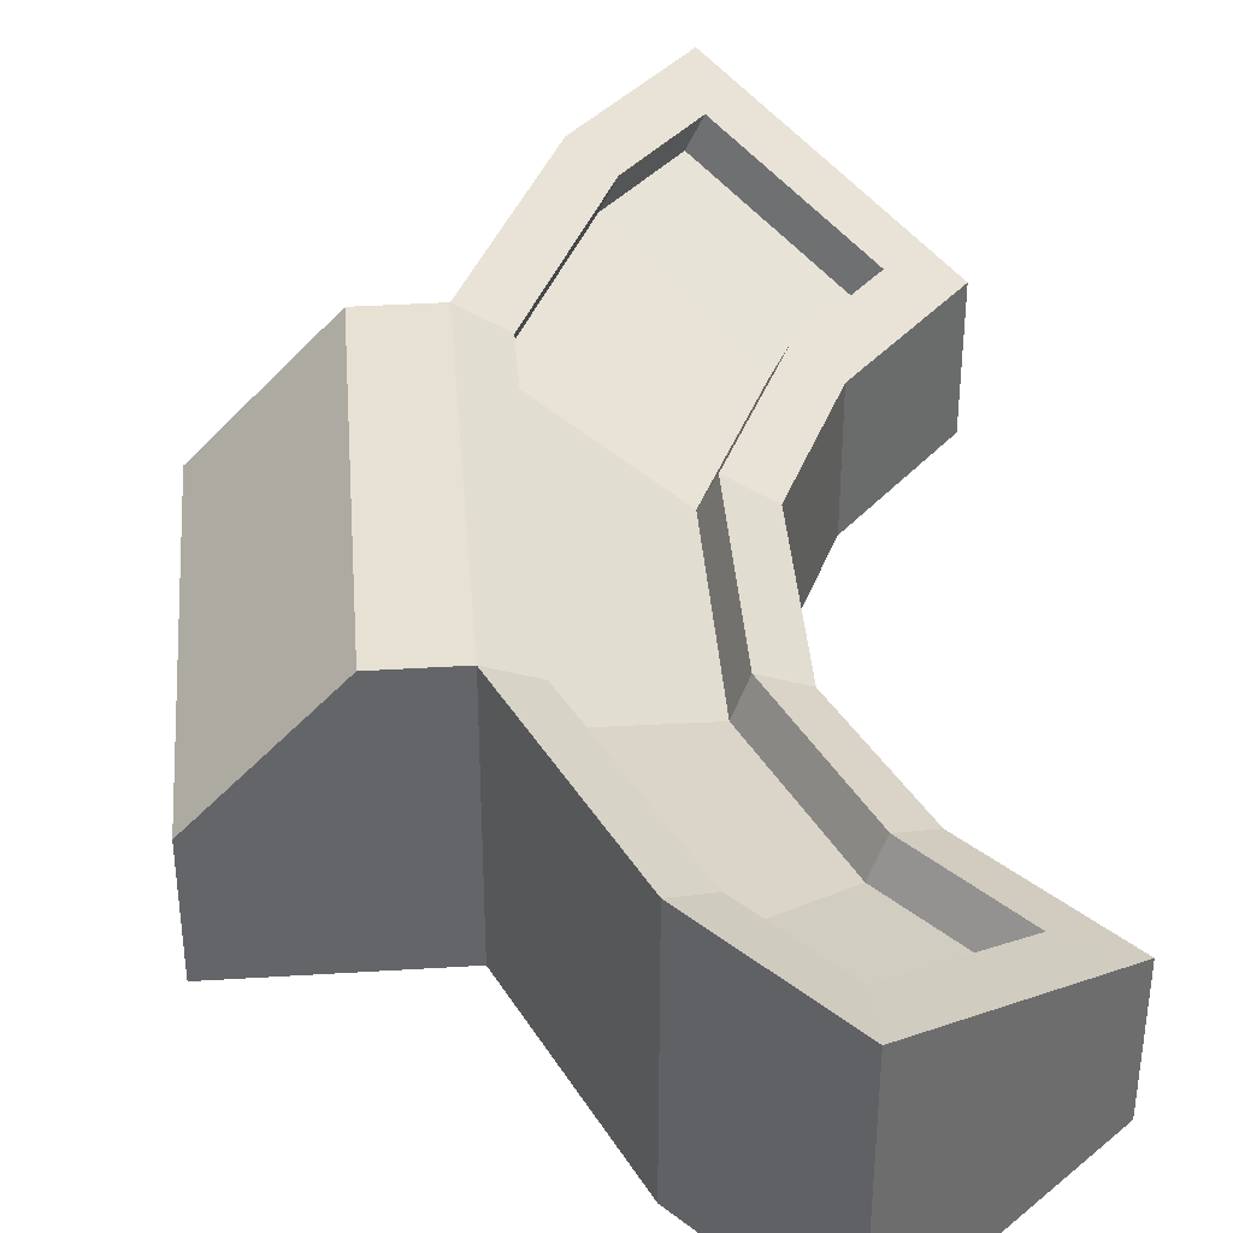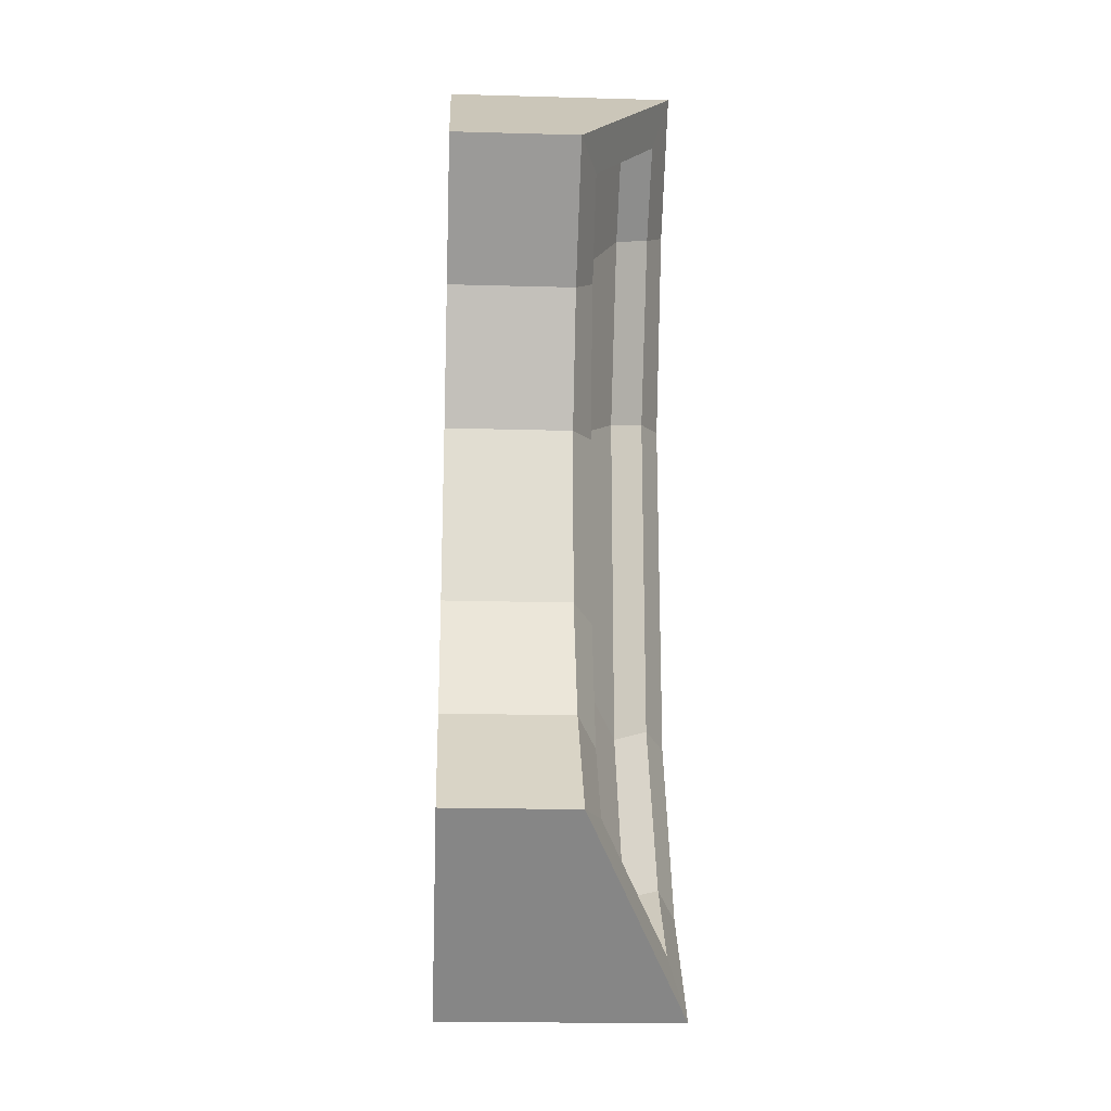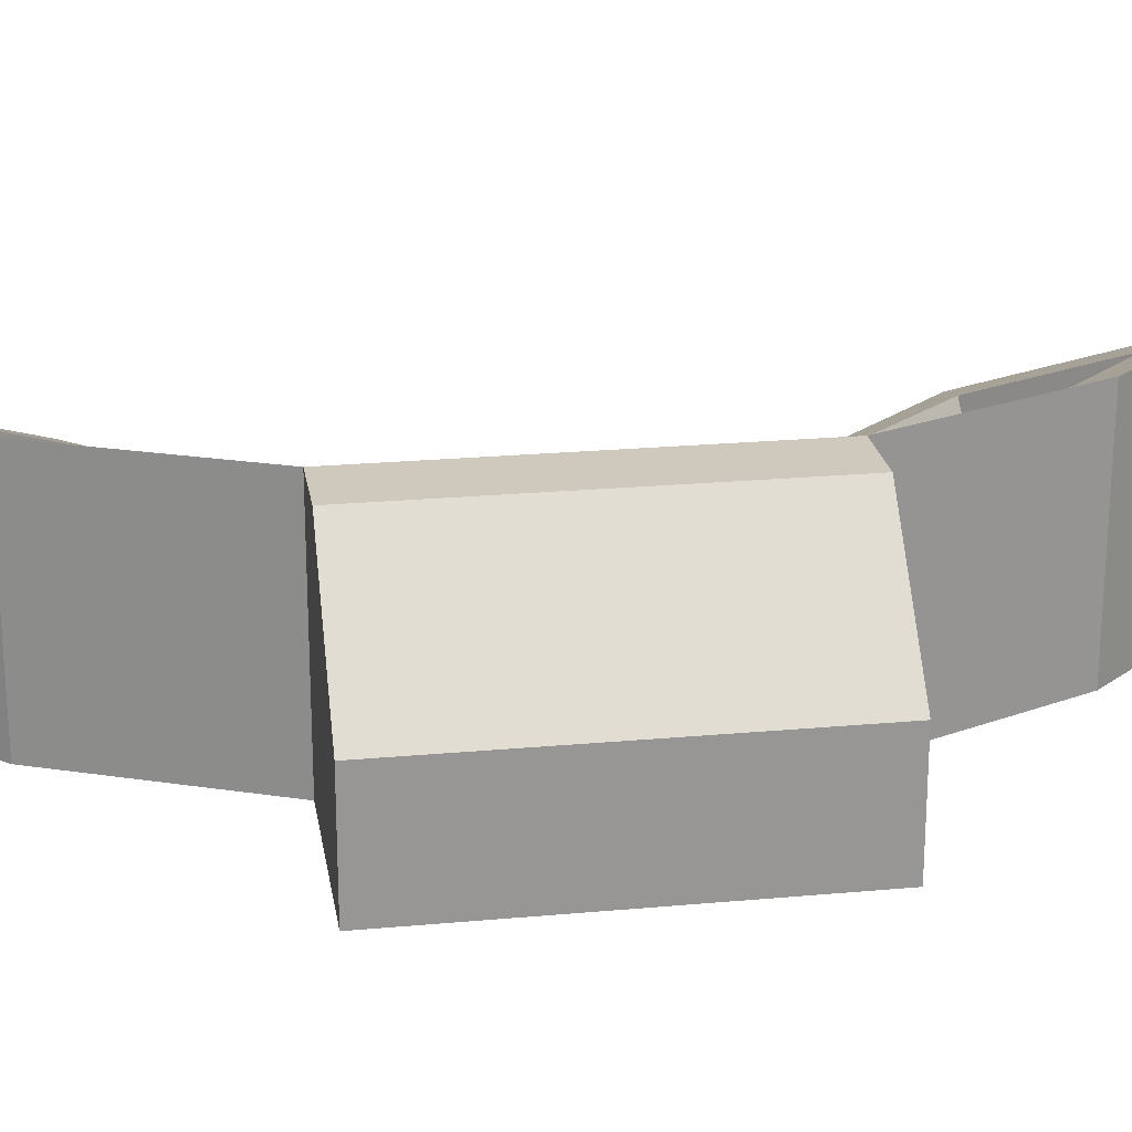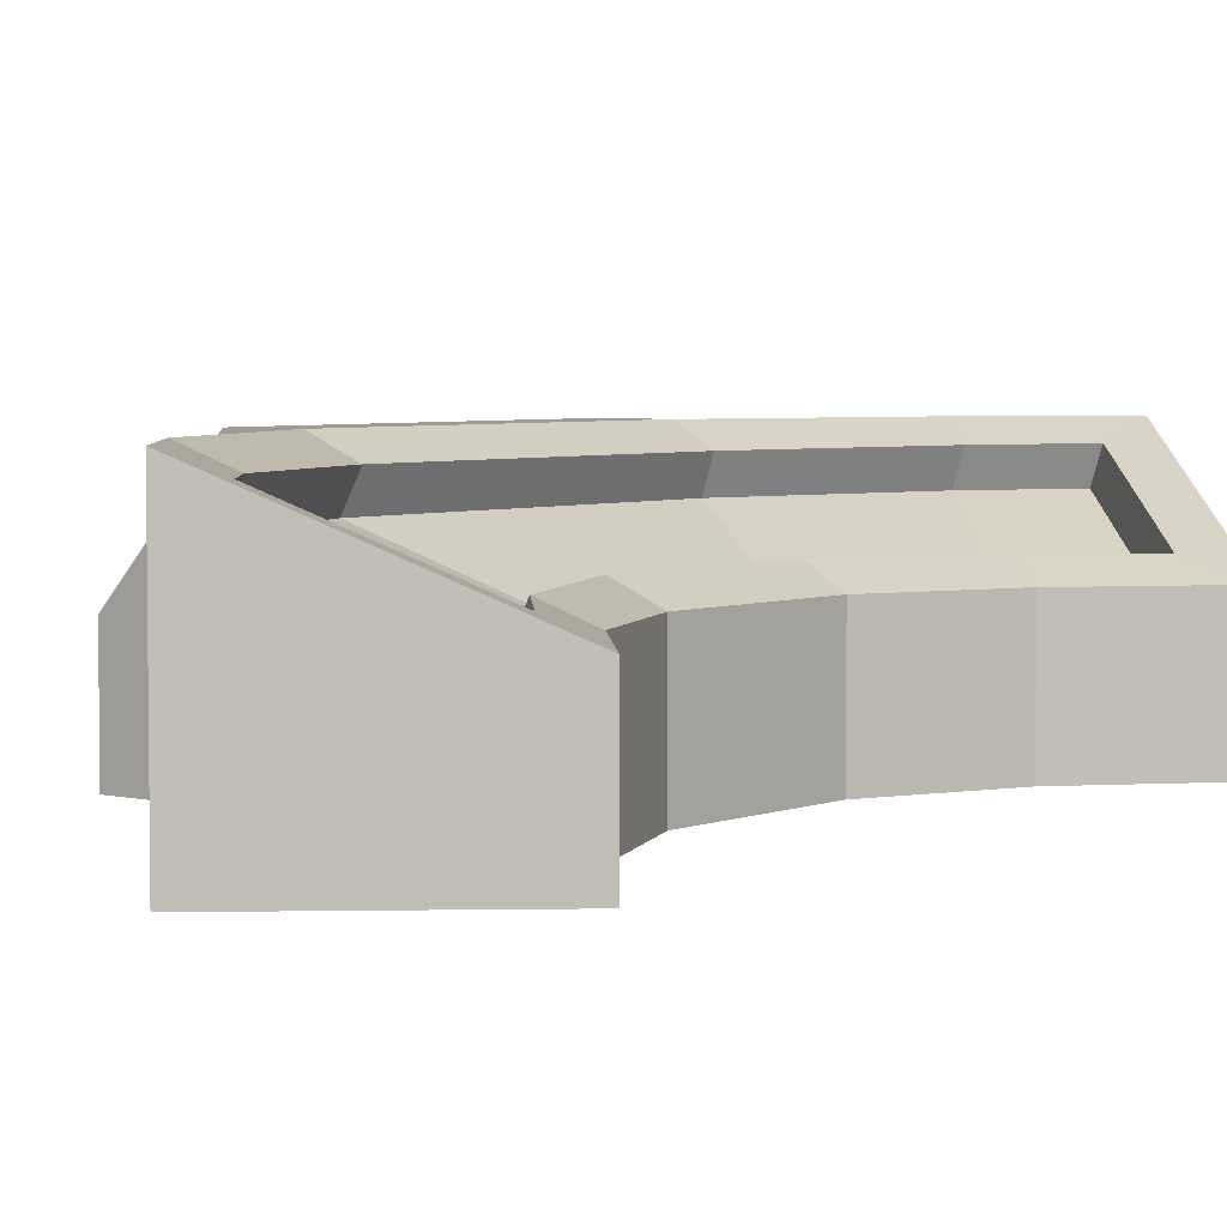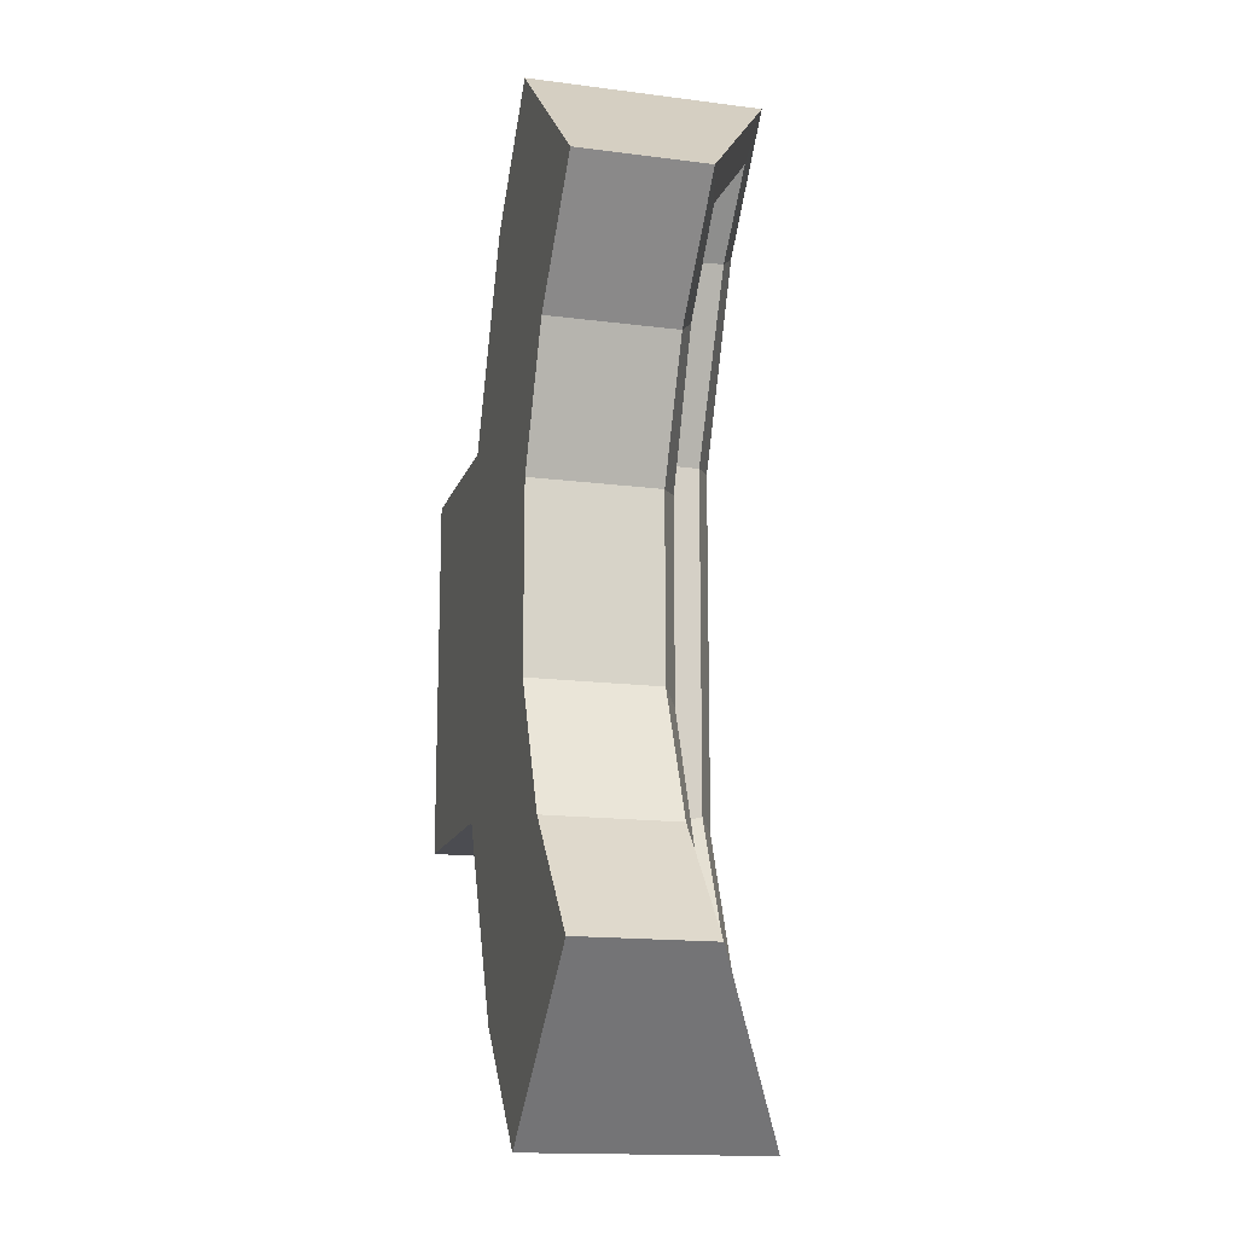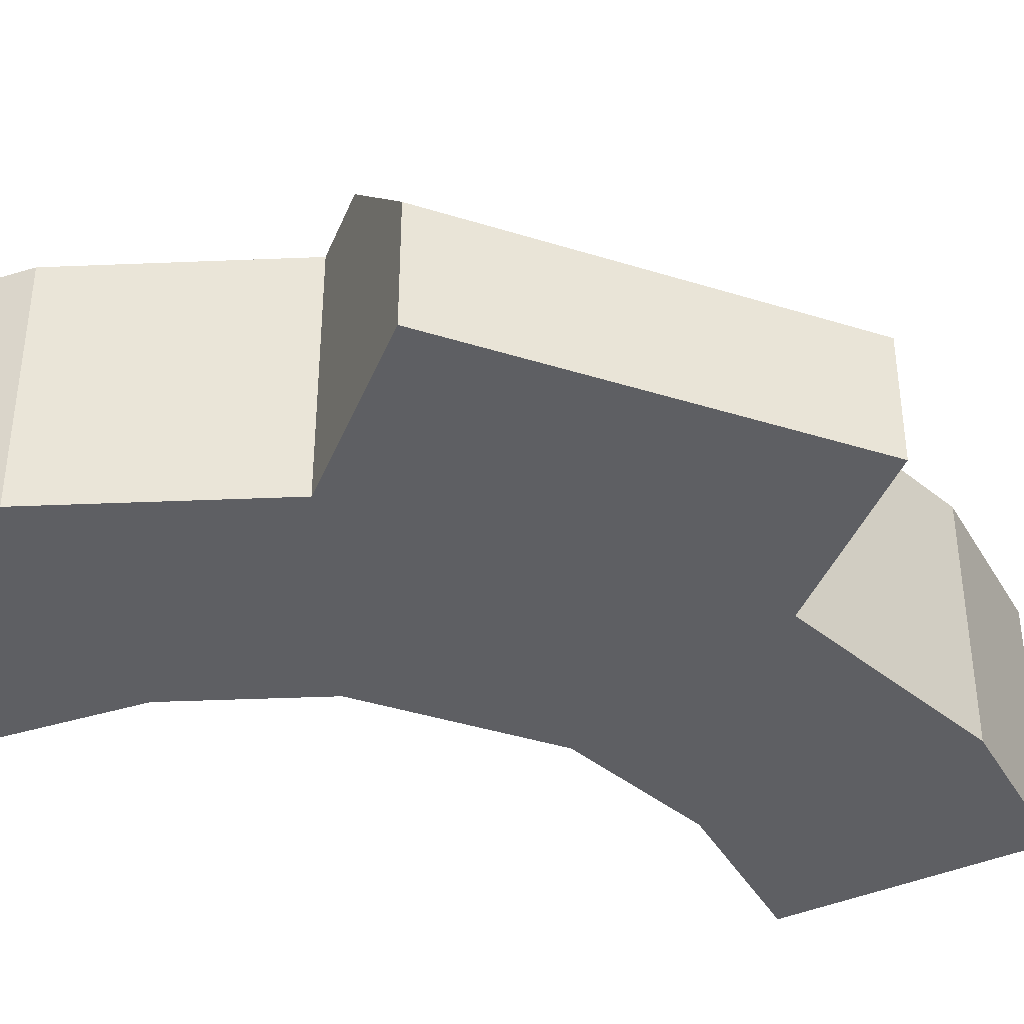
<metadata>
{"format":"obj","ext":"obj","renderer":"f3d","projection":"perspective","resolution":1024,"background":"white","views":[{"elev":38.9,"azim":-4.4,"up":"+Y"},{"elev":-20.6,"azim":87.1,"up":"+Z"},{"elev":22.5,"azim":-99.0,"up":"+Y"},{"elev":4.3,"azim":38.5,"up":"+Y"},{"elev":-15.4,"azim":74.6,"up":"+Z"},{"elev":-40.9,"azim":-110.9,"up":"+Y"}]}
</metadata>
<code>
o Cube.020
v 5.41 4.112 -25.56
v 5.592 4.112 -25.56
v 5.701 4.692 -25.54
v 5.41 4.748 -25.56
v 6.151 4.112 -25.31
v 6.151 4.462 -25.31
v 5.921 4.696 -26.03
v 5.827 4.112 -26.09
v 6.307 4.462 -25.67
v 6.307 4.112 -25.67
v 6.102 4.698 -26.23
v 6.099 4.112 -26.4
v 6.414 4.512 -25.96
v 6.579 4.112 -25.98
v 5.107 4.424 -25.56
v 5.107 4.112 -25.56
v 5.592 4.748 -25.56
v 6.042 4.518 -25.34
v 6.213 4.514 -25.73
v 5.827 4.748 -26.09
v 6.099 4.748 -26.4
v 6.579 4.462 -25.98
v 5.665 4.605 -25.55
v 6.005 4.431 -25.35
v 5.885 4.609 -26.04
v 6.176 4.427 -25.74
v 6.065 4.611 -26.25
v 6.378 4.425 -25.97
v 5.41 4.112 -25.06
v 5.41 4.112 -24.57
v 5.592 4.112 -24.57
v 5.701 4.692 -24.59
v 5.41 4.748 -24.57
v 5.41 4.748 -25.06
v 6.151 4.112 -24.82
v 6.151 4.462 -24.82
v 5.592 4.748 -25.06
v 5.592 4.112 -25.06
v 6.151 4.462 -25.06
v 6.151 4.112 -25.06
v 5.921 4.696 -24.1
v 5.827 4.112 -24.04
v 6.307 4.462 -24.46
v 6.307 4.112 -24.46
v 6.102 4.698 -23.9
v 6.099 4.112 -23.73
v 6.414 4.512 -24.17
v 6.579 4.112 -24.15
v 5.107 4.424 -25.06
v 5.107 4.424 -24.57
v 5.107 4.112 -24.57
v 5.107 4.112 -25.06
v 5.592 4.748 -24.57
v 5.701 4.692 -25.06
v 6.042 4.518 -24.79
v 6.213 4.514 -24.4
v 6.042 4.518 -25.06
v 5.827 4.748 -24.04
v 6.099 4.748 -23.73
v 6.579 4.462 -24.15
v 5.665 4.605 -24.58
v 6.005 4.431 -24.78
v 6.005 4.431 -25.06
v 5.665 4.605 -25.06
v 5.885 4.609 -24.08
v 6.176 4.427 -24.39
v 6.065 4.611 -23.88
v 6.378 4.425 -24.16
f 37 17 4 34
f 6 5 10 9
f 34 4 15 49
f 5 2 8 10
f 38 2 5 40
f 18 19 26 24
f 17 2 1 4
f 2 38 29 1
f 6 39 40 5
f 9 10 14 22
f 13 11 27 28
f 2 17 20 8
f 21 22 14 12
f 8 20 21 12
f 10 8 12 14
f 11 7 25 27
f 49 15 16 52
f 1 29 52 16
f 4 1 16 15
f 54 3 17 37
f 18 57 39 6
f 63 24 23 64
f 19 18 6 9
f 3 7 20 17
f 11 13 22 21
f 13 19 9 22
f 7 11 21 20
f 23 24 26 25
f 25 26 28 27
f 57 18 24 63
f 19 13 28 26
f 7 3 23 25
f 3 54 64 23
f 37 34 33 53
f 36 43 44 35
f 34 49 50 33
f 35 44 42 31
f 38 40 35 31
f 55 62 66 56
f 53 33 30 31
f 31 30 29 38
f 36 35 40 39
f 43 60 48 44
f 47 68 67 45
f 31 42 58 53
f 59 46 48 60
f 42 46 59 58
f 44 48 46 42
f 45 67 65 41
f 49 52 51 50
f 30 51 52 29
f 33 50 51 30
f 54 37 53 32
f 55 36 39 57
f 63 64 61 62
f 56 43 36 55
f 32 53 58 41
f 45 59 60 47
f 47 60 43 56
f 41 58 59 45
f 61 65 66 62
f 65 67 68 66
f 57 63 62 55
f 56 66 68 47
f 41 65 61 32
f 32 61 64 54

</code>
